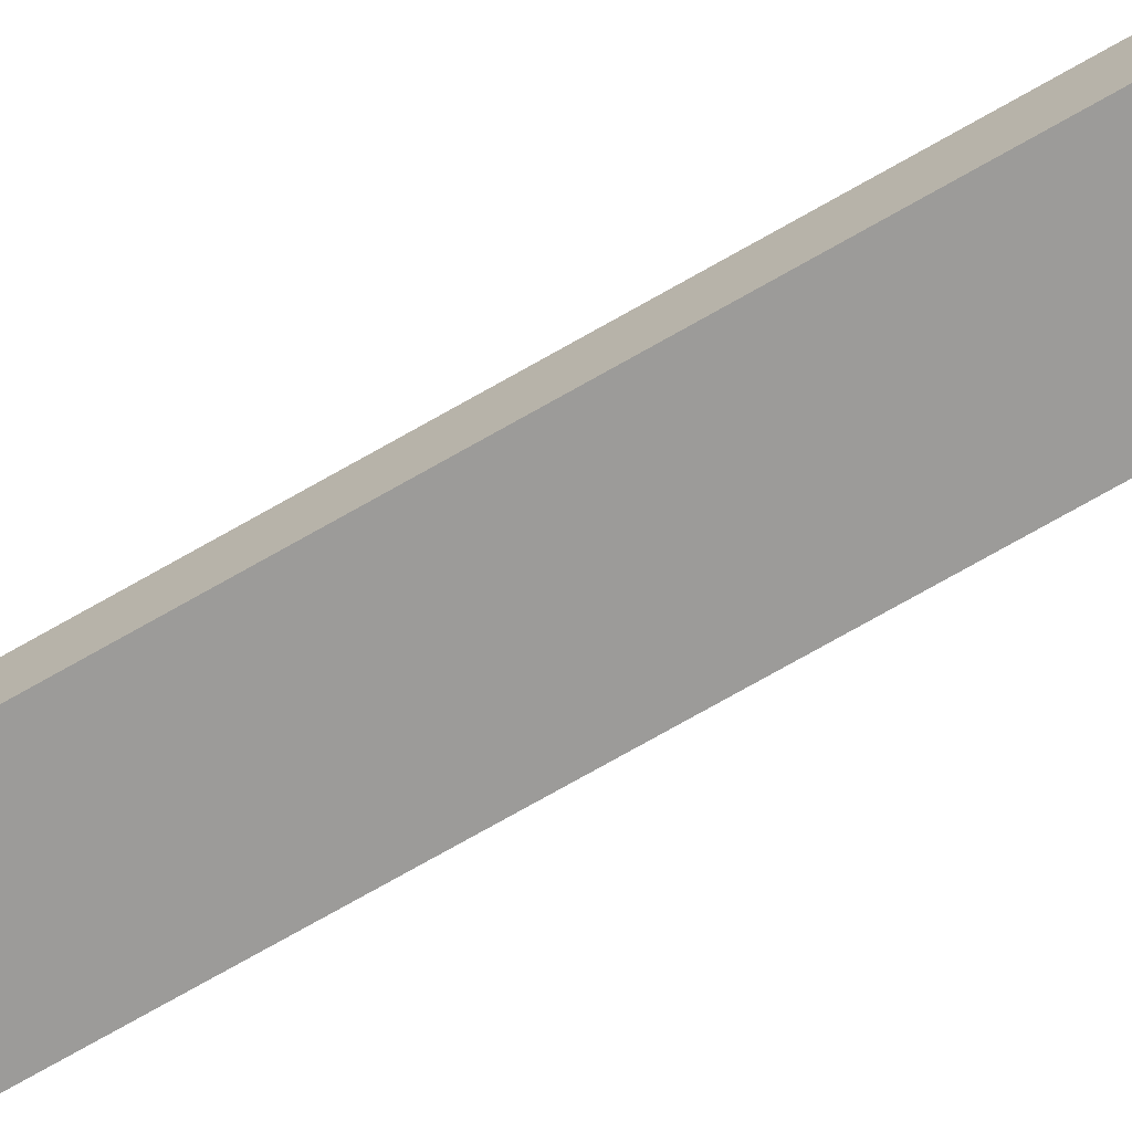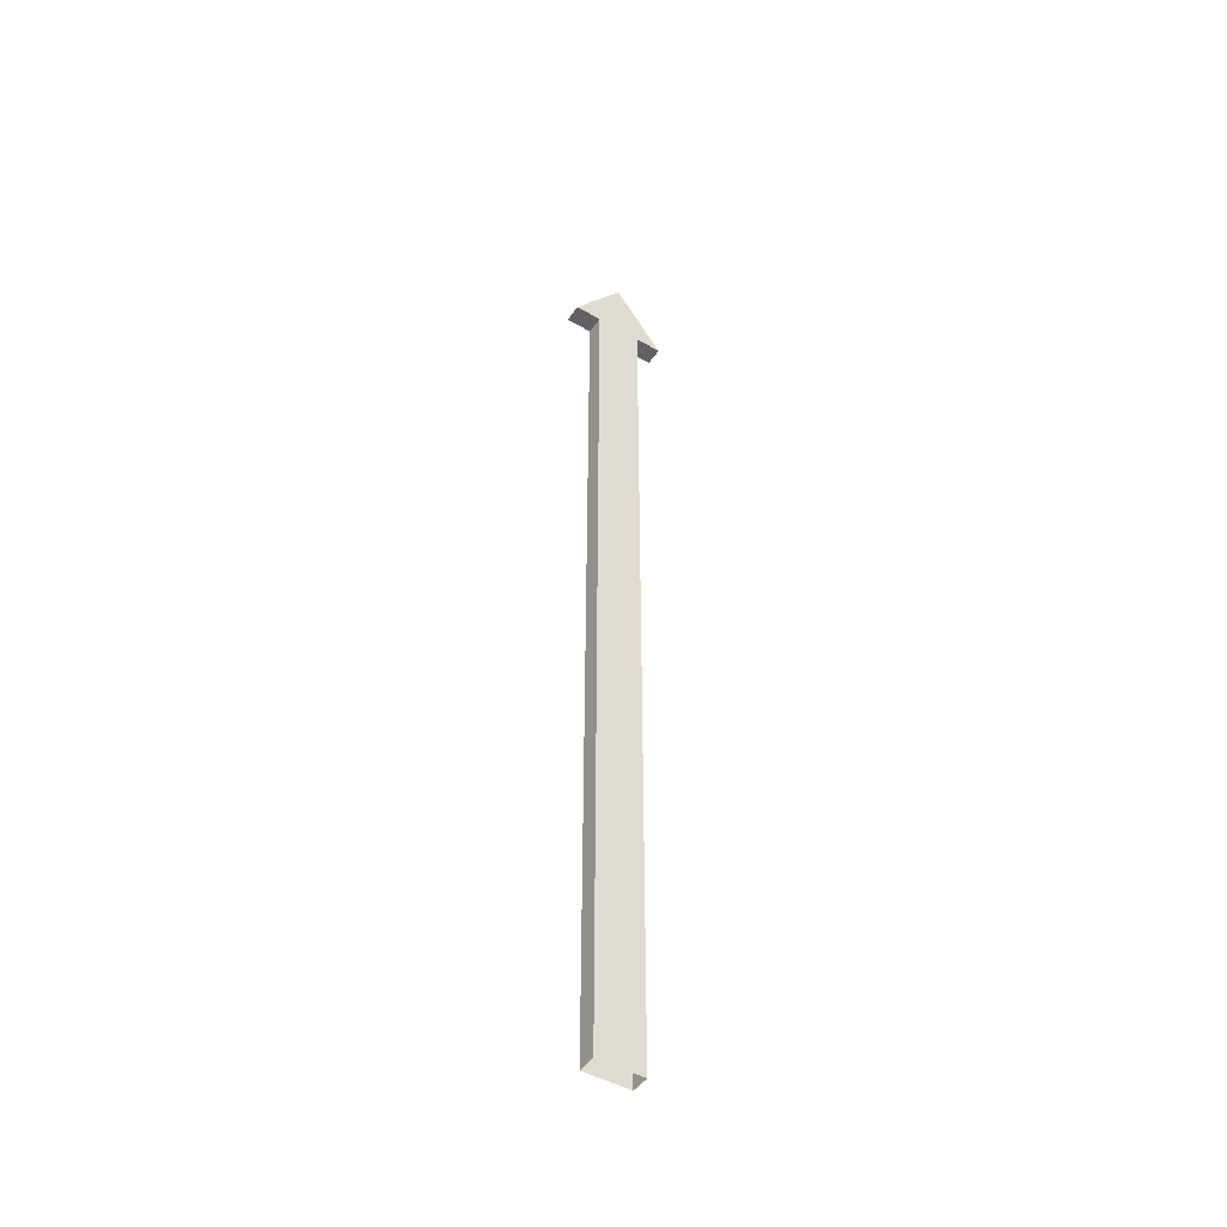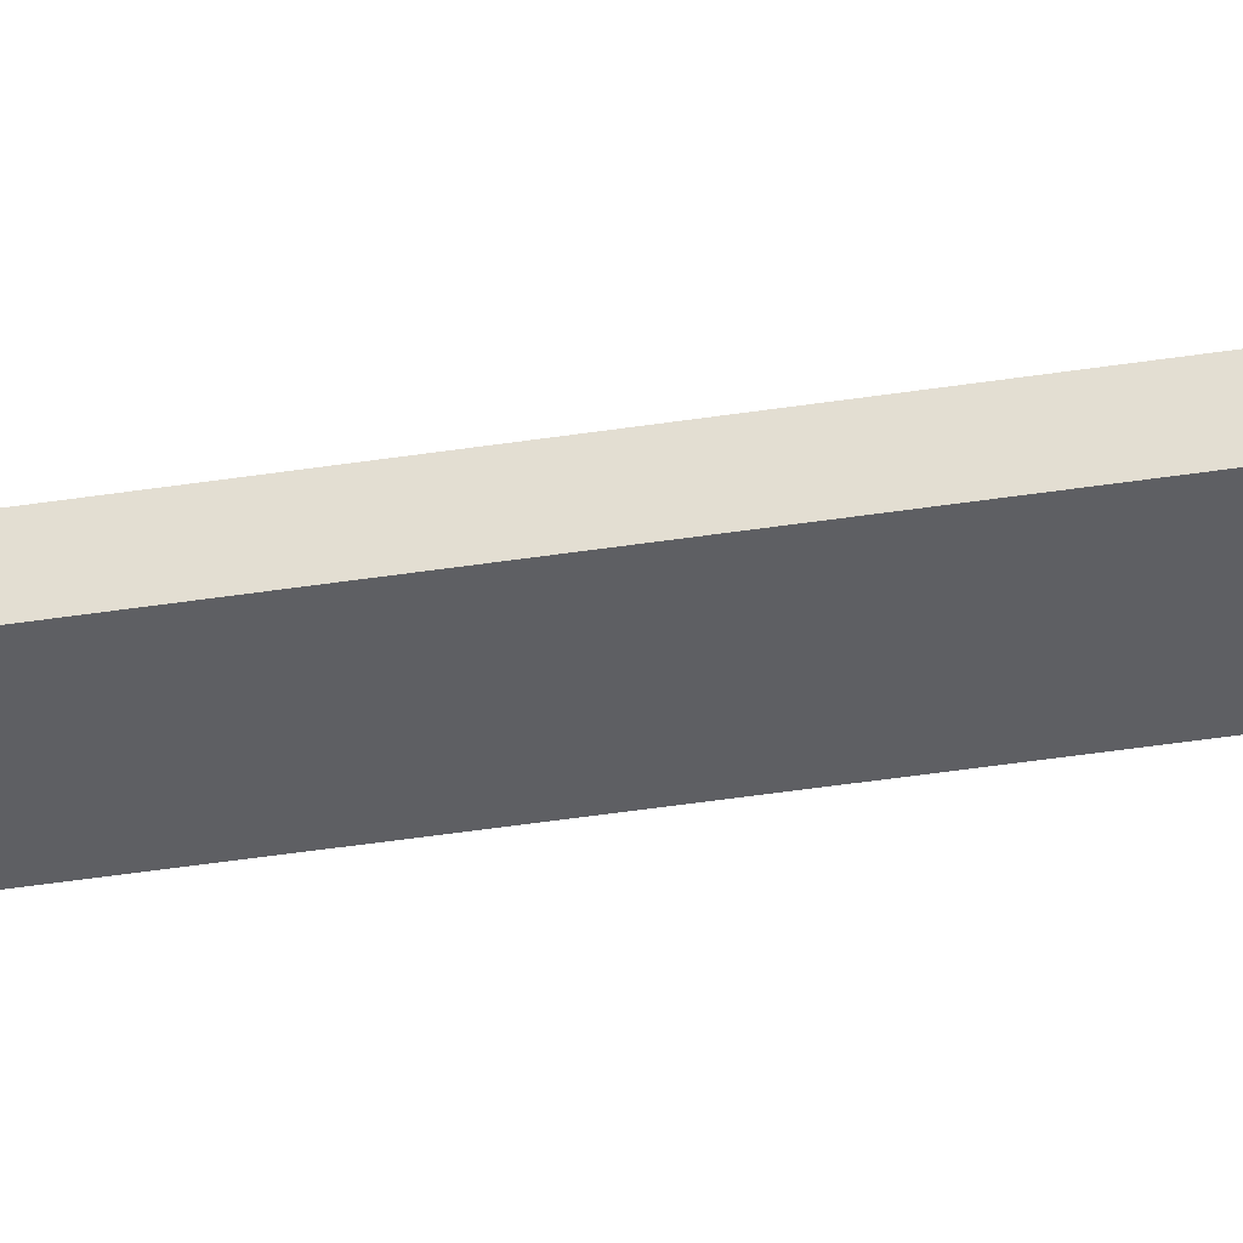
<metadata>
{"format":"obj","ext":"obj","renderer":"f3d","projection":"perspective","resolution":1024,"background":"white","views":[{"elev":-69.9,"azim":120.2,"up":"+Z"},{"elev":-46.9,"azim":146.7,"up":"+Y"},{"elev":-41.5,"azim":-79.2,"up":"+Z"}]}
</metadata>
<code>
v -0.7833 0.4255 4.162
v 0.7833 0.4255 4.162
v -0.7833 31.04 4.162
v 0.7833 31.04 4.162
v -0.7833 31.04 3.539
v 0.7833 31.04 3.539
v -0.7833 0.4255 3.539
v 0.7833 0.4255 3.539
v 0 33.28 4.162
v 0 33.28 3.539
v 1.69 31.04 4.162
v 1.69 31.04 3.539
v -1.69 31.04 4.162
v -1.69 31.04 3.539
f 1 2 4 3
f 5 6 8 7
f 2 8 6 4
f 7 1 3 5
f 3 4 9
f 11 12 10 9
f 6 5 10
f 14 13 9 10
f 4 6 12 11
f 6 10 12
f 9 4 11
f 5 3 13 14
f 3 9 13
f 10 5 14

</code>
